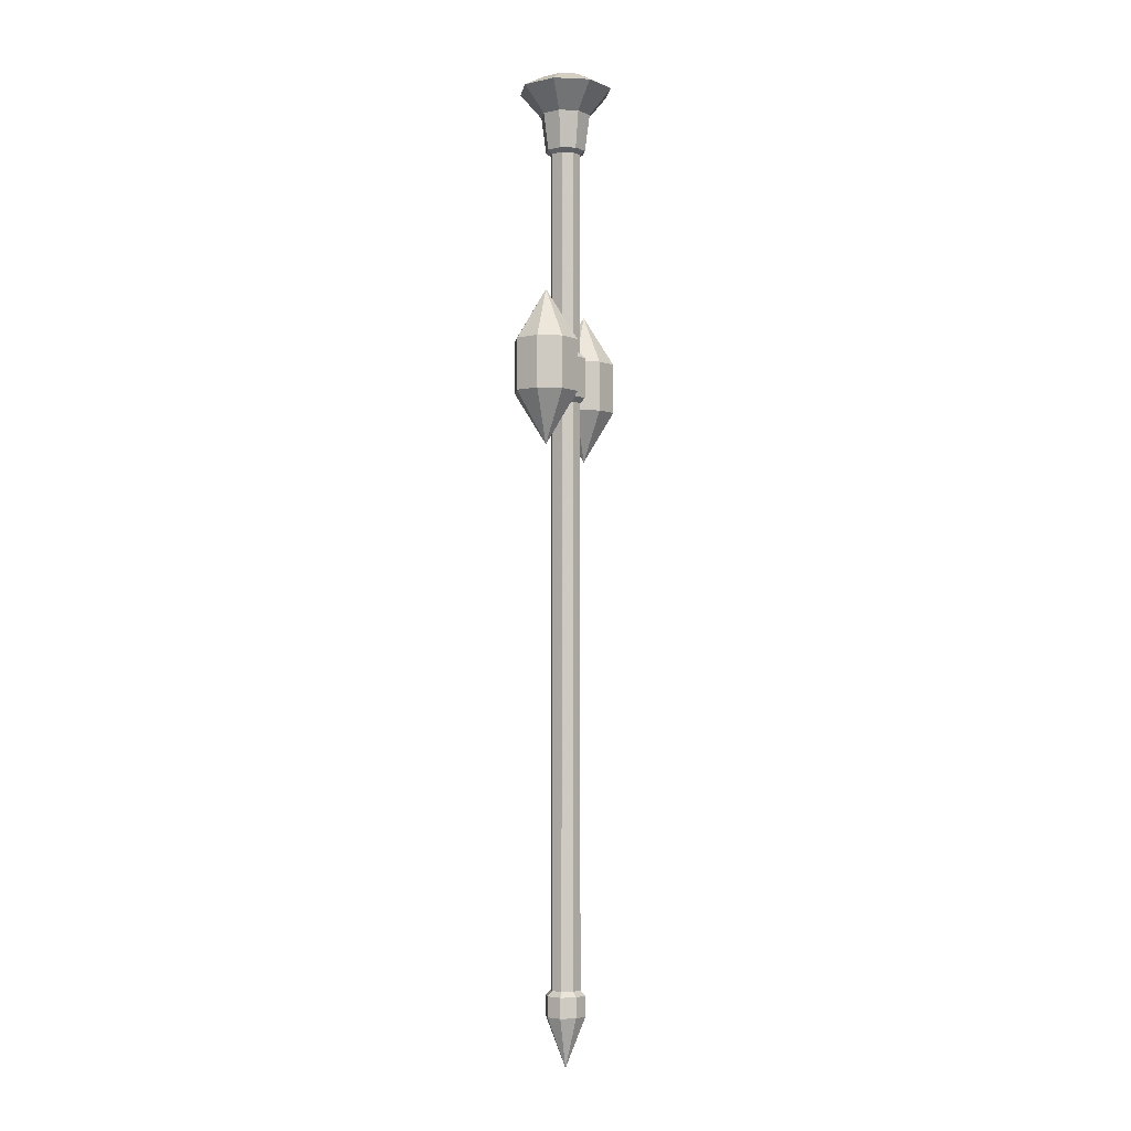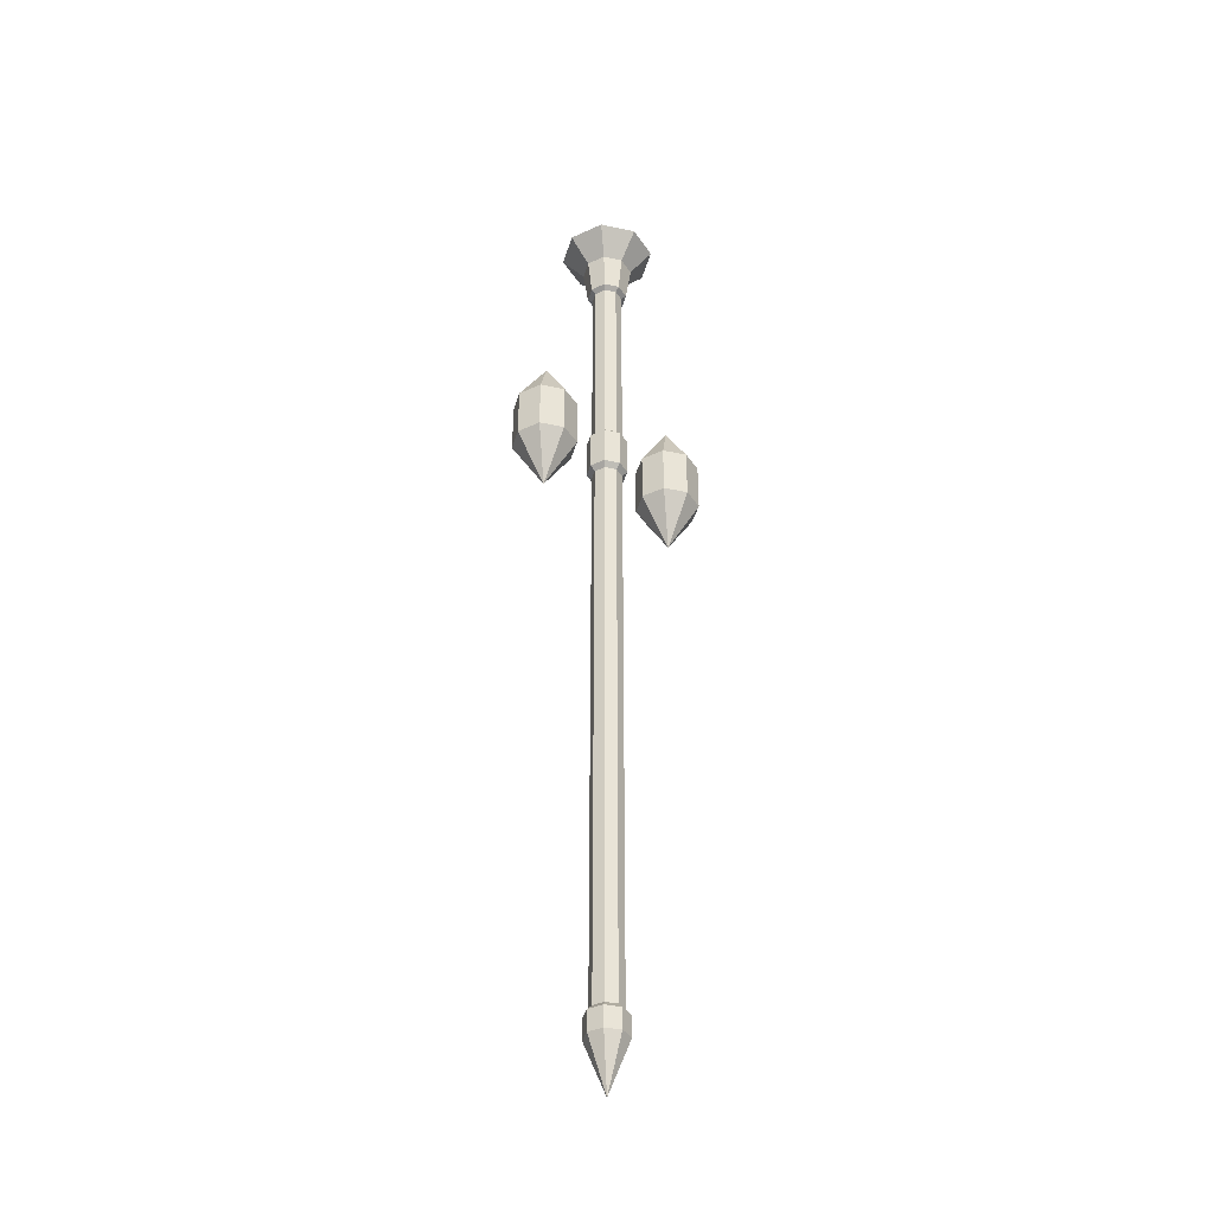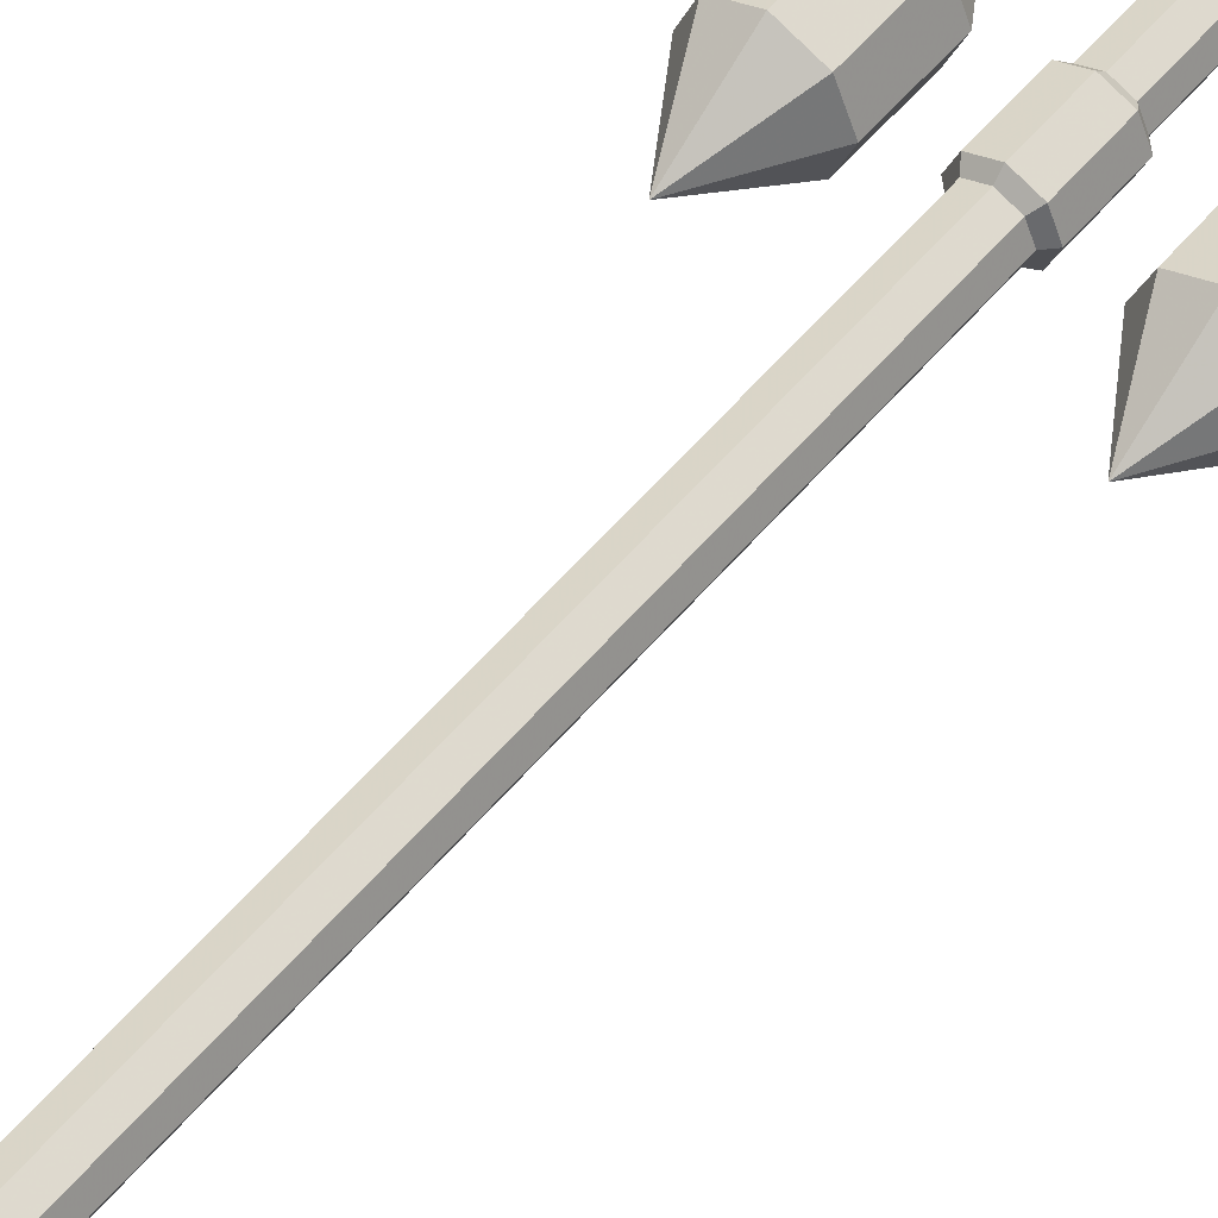
<metadata>
{"format":"obj","ext":"obj","renderer":"f3d","projection":"perspective","resolution":1024,"background":"white","views":[{"elev":-3.9,"azim":104.5,"up":"+Y"},{"elev":-39.0,"azim":-37.6,"up":"+Y"},{"elev":53.7,"azim":38.5,"up":"+Z"}]}
</metadata>
<code>
v 0.5091 1.419 0.5226
v 0.5091 1.819 0.5226
v 0.5303 1.819 0.5138
v 0.5303 1.419 0.5138
v 0.5303 1.419 0.4713
v 0.5303 1.819 0.4713
v 0.5091 1.819 0.4626
v 0.5091 1.419 0.4626
v 0.5391 1.419 0.4926
v 0.5391 1.819 0.4926
v 0.5303 1.819 0.4713
v 0.5303 1.419 0.4713
v 0.5091 1.419 0.4626
v 0.5091 1.819 0.4626
v 0.4879 1.819 0.4713
v 0.4879 1.419 0.4713
v 0.4879 1.419 0.4713
v 0.4879 1.819 0.4713
v 0.4791 1.819 0.4926
v 0.4791 1.419 0.4926
v 0.4879 1.419 0.5138
v 0.4879 1.819 0.5138
v 0.5091 1.819 0.5226
v 0.5091 1.419 0.5226
v 0.4791 1.419 0.4926
v 0.4791 1.819 0.4926
v 0.4879 1.819 0.5138
v 0.4879 1.419 0.5138
v 0.5303 1.419 0.5138
v 0.5303 1.819 0.5138
v 0.5391 1.819 0.4926
v 0.5391 1.419 0.4926
v 0.5303 0.1687 0.4713
v 0.5303 1.319 0.4713
v 0.5091 1.319 0.4626
v 0.5091 0.1687 0.4626
v 0.5391 0.1687 0.4926
v 0.5391 1.319 0.4926
v 0.5303 1.319 0.4713
v 0.5303 0.1687 0.4713
v 0.5091 0.1687 0.4626
v 0.5091 1.319 0.4626
v 0.4879 1.319 0.4713
v 0.4879 0.1687 0.4713
v 0.4879 0.1687 0.4713
v 0.4879 1.319 0.4713
v 0.4791 1.319 0.4926
v 0.4791 0.1687 0.4926
v 0.4879 0.1687 0.5138
v 0.4879 1.319 0.5138
v 0.5091 1.319 0.5226
v 0.5091 0.1687 0.5226
v 0.4791 0.1687 0.4926
v 0.4791 1.319 0.4926
v 0.4879 1.319 0.5138
v 0.4879 0.1687 0.5138
v 0.5091 0.1687 0.5226
v 0.5091 1.319 0.5226
v 0.5303 1.319 0.5138
v 0.5303 0.1687 0.5138
v 0.5303 0.1687 0.5138
v 0.5303 1.319 0.5138
v 0.5391 1.319 0.4926
v 0.5391 0.1687 0.4926
f 3 2 1 4
f 7 6 5 8
f 11 10 9 12
f 15 14 13 16
f 19 18 17 20
f 23 22 21 24
f 27 26 25 28
f 31 30 29 32
f 35 34 33 36
f 39 38 37 40
f 43 42 41 44
f 47 46 45 48
f 51 50 49 52
f 55 54 53 56
f 59 58 57 60
f 63 62 61 64
v 0.6149 1.419 0.5367
v 0.6591 1.519 0.4926
v 0.6591 1.419 0.5551
v 0.5966 1.419 0.4926
v 0.6591 1.519 0.4926
v 0.6149 1.419 0.5367
v 0.6149 1.419 0.4484
v 0.6591 1.519 0.4926
v 0.5966 1.419 0.4926
v 0.6591 1.419 0.4301
v 0.6591 1.519 0.4926
v 0.6149 1.419 0.4484
v 0.7033 1.419 0.4484
v 0.6591 1.519 0.4926
v 0.6591 1.419 0.4301
v 0.7216 1.419 0.4926
v 0.6591 1.519 0.4926
v 0.7033 1.419 0.4484
v 0.7033 1.419 0.5367
v 0.6591 1.519 0.4926
v 0.7216 1.419 0.4926
v 0.6591 1.419 0.5551
v 0.6591 1.519 0.4926
v 0.7033 1.419 0.5367
v 0.6149 1.319 0.5367
v 0.6149 1.419 0.5367
v 0.6591 1.419 0.5551
v 0.6591 1.319 0.5551
v 0.5966 1.319 0.4926
v 0.5966 1.419 0.4926
v 0.6149 1.419 0.5367
v 0.6149 1.319 0.5367
v 0.6149 1.319 0.4484
v 0.6149 1.419 0.4484
v 0.5966 1.419 0.4926
v 0.5966 1.319 0.4926
v 0.6591 1.319 0.4301
v 0.6591 1.419 0.4301
v 0.6149 1.419 0.4484
v 0.6149 1.319 0.4484
v 0.7033 1.319 0.4484
v 0.7033 1.419 0.4484
v 0.6591 1.419 0.4301
v 0.6591 1.319 0.4301
v 0.7216 1.319 0.4926
v 0.7216 1.419 0.4926
v 0.7033 1.419 0.4484
v 0.7033 1.319 0.4484
v 0.7033 1.319 0.5367
v 0.7033 1.419 0.5367
v 0.7216 1.419 0.4926
v 0.7216 1.319 0.4926
v 0.6591 1.319 0.5551
v 0.6591 1.419 0.5551
v 0.7033 1.419 0.5367
v 0.7033 1.319 0.5367
v 0.7033 1.319 0.5367
v 0.6591 1.219 0.4926
v 0.6591 1.319 0.5551
v 0.7216 1.319 0.4926
v 0.6591 1.219 0.4926
v 0.7033 1.319 0.5367
v 0.7033 1.319 0.4484
v 0.6591 1.219 0.4926
v 0.7216 1.319 0.4926
v 0.6591 1.319 0.4301
v 0.6591 1.219 0.4926
v 0.7033 1.319 0.4484
v 0.6149 1.319 0.4484
v 0.6591 1.219 0.4926
v 0.6591 1.319 0.4301
v 0.5966 1.319 0.4926
v 0.6591 1.219 0.4926
v 0.6149 1.319 0.4484
v 0.6149 1.319 0.5367
v 0.6591 1.219 0.4926
v 0.5966 1.319 0.4926
v 0.6591 1.319 0.5551
v 0.6591 1.219 0.4926
v 0.6149 1.319 0.5367
v 0.3149 1.419 0.5367
v 0.3591 1.519 0.4926
v 0.3591 1.419 0.5551
v 0.2966 1.419 0.4926
v 0.3591 1.519 0.4926
v 0.3149 1.419 0.5367
v 0.3149 1.419 0.4484
v 0.3591 1.519 0.4926
v 0.2966 1.419 0.4926
v 0.3591 1.419 0.4301
v 0.3591 1.519 0.4926
v 0.3149 1.419 0.4484
v 0.4033 1.419 0.4484
v 0.3591 1.519 0.4926
v 0.3591 1.419 0.4301
v 0.4216 1.419 0.4926
v 0.3591 1.519 0.4926
v 0.4033 1.419 0.4484
v 0.4033 1.419 0.5367
v 0.3591 1.519 0.4926
v 0.4216 1.419 0.4926
v 0.3591 1.419 0.5551
v 0.3591 1.519 0.4926
v 0.4033 1.419 0.5367
v 0.3149 1.319 0.5367
v 0.3149 1.419 0.5367
v 0.3591 1.419 0.5551
v 0.3591 1.319 0.5551
v 0.2966 1.319 0.4926
v 0.2966 1.419 0.4926
v 0.3149 1.419 0.5367
v 0.3149 1.319 0.5367
v 0.3149 1.319 0.4484
v 0.3149 1.419 0.4484
v 0.2966 1.419 0.4926
v 0.2966 1.319 0.4926
v 0.3591 1.319 0.4301
v 0.3591 1.419 0.4301
v 0.3149 1.419 0.4484
v 0.3149 1.319 0.4484
v 0.4033 1.319 0.4484
v 0.4033 1.419 0.4484
v 0.3591 1.419 0.4301
v 0.3591 1.319 0.4301
v 0.4216 1.319 0.4926
v 0.4216 1.419 0.4926
v 0.4033 1.419 0.4484
v 0.4033 1.319 0.4484
v 0.4033 1.319 0.5367
v 0.4033 1.419 0.5367
v 0.4216 1.419 0.4926
v 0.4216 1.319 0.4926
v 0.3591 1.319 0.5551
v 0.3591 1.419 0.5551
v 0.4033 1.419 0.5367
v 0.4033 1.319 0.5367
v 0.4033 1.319 0.5367
v 0.3591 1.219 0.4926
v 0.3591 1.319 0.5551
v 0.4216 1.319 0.4926
v 0.3591 1.219 0.4926
v 0.4033 1.319 0.5367
v 0.4033 1.319 0.4484
v 0.3591 1.219 0.4926
v 0.4216 1.319 0.4926
v 0.3591 1.319 0.4301
v 0.3591 1.219 0.4926
v 0.4033 1.319 0.4484
v 0.3149 1.319 0.4484
v 0.3591 1.219 0.4926
v 0.3591 1.319 0.4301
v 0.2966 1.319 0.4926
v 0.3591 1.219 0.4926
v 0.3149 1.319 0.4484
v 0.3149 1.319 0.5367
v 0.3591 1.219 0.4926
v 0.2966 1.319 0.4926
v 0.3591 1.319 0.5551
v 0.3591 1.219 0.4926
v 0.3149 1.319 0.5367
f 65 67 66
f 68 70 69
f 71 73 72
f 74 76 75
f 77 79 78
f 80 82 81
f 83 85 84
f 86 88 87
f 89 92 91 90
f 93 96 95 94
f 97 100 99 98
f 101 104 103 102
f 105 108 107 106
f 109 112 111 110
f 113 116 115 114
f 117 120 119 118
f 121 123 122
f 124 126 125
f 127 129 128
f 130 132 131
f 133 135 134
f 136 138 137
f 139 141 140
f 142 144 143
f 145 147 146
f 148 150 149
f 151 153 152
f 154 156 155
f 157 159 158
f 160 162 161
f 163 165 164
f 166 168 167
f 169 172 171 170
f 173 176 175 174
f 177 180 179 178
f 181 184 183 182
f 185 188 187 186
f 189 192 191 190
f 193 196 195 194
f 197 200 199 198
f 201 203 202
f 204 206 205
f 207 209 208
f 210 212 211
f 213 215 214
f 216 218 217
f 219 221 220
f 222 224 223
v 0.5422 1.974 0.4594
v 0.556 1.974 0.4926
v 0.5422 1.974 0.5257
v 0.5091 1.974 0.4457
v 0.5091 1.974 0.4926
v 0.5091 1.974 0.5394
v 0.476 1.974 0.4594
v 0.4622 1.974 0.4926
v 0.476 1.974 0.5257
v 0.6029 1.95 0.4926
v 0.5754 1.95 0.5588
v 0.5292 1.864 0.4926
v 0.5233 1.864 0.5068
v 0.5754 1.95 0.4263
v 0.6029 1.95 0.4926
v 0.5292 1.864 0.4926
v 0.5233 1.864 0.4783
v 0.4428 1.95 0.4263
v 0.5091 1.95 0.3988
v 0.5091 1.864 0.4725
v 0.4949 1.864 0.4783
v 0.4154 1.95 0.4926
v 0.4428 1.95 0.4263
v 0.4949 1.864 0.4783
v 0.489 1.864 0.4926
v 0.4428 1.95 0.5588
v 0.4154 1.95 0.4926
v 0.4949 1.864 0.5068
v 0.489 1.864 0.4926
v 0.5091 1.95 0.5863
v 0.4428 1.95 0.5588
v 0.5091 1.864 0.5126
v 0.4949 1.864 0.5068
v 0.5754 1.95 0.5588
v 0.5091 1.95 0.5863
v 0.5233 1.864 0.5068
v 0.5091 1.864 0.5126
v 0.5091 1.95 0.3988
v 0.5754 1.95 0.4263
v 0.5233 1.864 0.4783
v 0.5091 1.864 0.4725
v 0.4428 1.95 0.4263
v 0.476 1.974 0.4594
v 0.4622 1.974 0.4926
v 0.4154 1.95 0.4926
v 0.4154 1.95 0.4926
v 0.4622 1.974 0.4926
v 0.476 1.974 0.5257
v 0.4428 1.95 0.5588
v 0.4428 1.95 0.5588
v 0.476 1.974 0.5257
v 0.5091 1.974 0.5394
v 0.5091 1.95 0.5863
v 0.6029 1.95 0.4926
v 0.556 1.974 0.4926
v 0.5422 1.974 0.4594
v 0.5754 1.95 0.4263
v 0.5754 1.95 0.4263
v 0.5422 1.974 0.4594
v 0.5091 1.974 0.4457
v 0.5091 1.95 0.3988
v 0.5754 1.95 0.5588
v 0.5422 1.974 0.5257
v 0.556 1.974 0.4926
v 0.6029 1.95 0.4926
v 0.556 1.974 0.4926
v 0.5091 1.95 0.3988
v 0.5091 1.974 0.4457
v 0.476 1.974 0.4594
v 0.4428 1.95 0.4263
v 0.5091 1.95 0.5863
v 0.5091 1.974 0.5394
v 0.5422 1.974 0.5257
v 0.5754 1.95 0.5588
f 230 227 229 233
f 229 227 226 225
f 229 225 228 231
f 236 234 235 237
f 238 239 240 241
f 242 243 244 245
f 249 246 247 248
f 250 251 253 252
f 256 254 255 257
f 261 260 258 259
f 265 262 263 264
f 266 269 268 267
f 270 273 272 271
f 274 277 276 275
f 278 281 280 279
f 282 285 284 283
f 286 290 287
f 286 289 288
f 291 294 293 292
f 295 298 297 296
f 229 231 232 233
v 0.5091 0.1187 0.5326
v 0.5091 0.1587 0.5326
v 0.5374 0.1587 0.5208
v 0.5374 0.1187 0.5208
v 0.5374 0.1187 0.5208
v 0.5374 0.1587 0.5208
v 0.5491 0.1587 0.4926
v 0.5491 0.1187 0.4926
v 0.5374 0.1187 0.4643
v 0.5374 0.1587 0.4643
v 0.5091 0.1587 0.4526
v 0.5091 0.1187 0.4526
v 0.5091 0.1187 0.4526
v 0.5091 0.1587 0.4526
v 0.4808 0.1587 0.4643
v 0.4808 0.1187 0.4643
v 0.4808 0.1187 0.4643
v 0.4808 0.1587 0.4643
v 0.4691 0.1587 0.4926
v 0.4691 0.1187 0.4926
v 0.5491 0.1187 0.4926
v 0.5491 0.1587 0.4926
v 0.5374 0.1587 0.4643
v 0.5374 0.1187 0.4643
v 0.4691 0.1187 0.4926
v 0.4691 0.1587 0.4926
v 0.4808 0.1587 0.5208
v 0.4808 0.1187 0.5208
v 0.4808 0.1187 0.5208
v 0.4808 0.1587 0.5208
v 0.5091 0.1587 0.5326
v 0.5091 0.1187 0.5326
v 0.4808 0.1187 0.5208
v 0.4691 0.1187 0.4926
v 0.5091 0.0187 0.4926
v 0.5091 0.0187 0.4926
v 0.5491 0.1187 0.4926
v 0.4691 0.1187 0.4926
v 0.5091 0.0187 0.4926
v 0.5374 0.1187 0.4643
v 0.4808 0.1187 0.4643
v 0.5374 0.1187 0.5208
v 0.5091 0.0187 0.4926
v 0.5491 0.1187 0.4926
v 0.5374 0.1187 0.5208
v 0.5091 0.1187 0.5326
v 0.5091 0.0187 0.4926
v 0.5091 0.0187 0.4926
v 0.5091 0.1187 0.4526
v 0.5091 0.1187 0.5326
v 0.5091 0.0187 0.4926
v 0.4808 0.1187 0.4643
v 0.4808 0.1187 0.5208
v 0.5374 0.1187 0.4643
v 0.5091 0.0187 0.4926
v 0.5091 0.1187 0.4526
v 0.5374 0.1587 0.5208
v 0.5303 0.1687 0.5138
v 0.5391 0.1687 0.4926
v 0.5491 0.1587 0.4926
v 0.5091 0.1587 0.5326
v 0.5091 0.1687 0.5226
v 0.5303 0.1687 0.5138
v 0.5374 0.1587 0.5208
v 0.5091 0.1587 0.4526
v 0.5091 0.1687 0.4626
v 0.4879 0.1687 0.4713
v 0.4808 0.1587 0.4643
v 0.5374 0.1587 0.4643
v 0.5303 0.1687 0.4713
v 0.5091 0.1687 0.4626
v 0.5091 0.1587 0.4526
v 0.4808 0.1587 0.4643
v 0.4879 0.1687 0.4713
v 0.4791 0.1687 0.4926
v 0.4691 0.1587 0.4926
v 0.5491 0.1587 0.4926
v 0.5391 0.1687 0.4926
v 0.5303 0.1687 0.4713
v 0.5374 0.1587 0.4643
v 0.4691 0.1587 0.4926
v 0.4791 0.1687 0.4926
v 0.4879 0.1687 0.5138
v 0.4808 0.1587 0.5208
v 0.4808 0.1587 0.5208
v 0.4879 0.1687 0.5138
v 0.5091 0.1687 0.5226
v 0.5091 0.1587 0.5326
v 0.4879 1.319 0.4713
v 0.4808 1.329 0.4643
v 0.4691 1.329 0.4926
v 0.4791 1.319 0.4926
v 0.5091 1.319 0.4626
v 0.5091 1.329 0.4526
v 0.4808 1.329 0.4643
v 0.4879 1.319 0.4713
v 0.5303 1.319 0.5138
v 0.5374 1.329 0.5208
v 0.5491 1.329 0.4926
v 0.5391 1.319 0.4926
v 0.5091 1.319 0.5226
v 0.5091 1.329 0.5326
v 0.5374 1.329 0.5208
v 0.5303 1.319 0.5138
v 0.5391 1.319 0.4926
v 0.5491 1.329 0.4926
v 0.5374 1.329 0.4643
v 0.5303 1.319 0.4713
v 0.5303 1.319 0.4713
v 0.5374 1.329 0.4643
v 0.5091 1.329 0.4526
v 0.5091 1.319 0.4626
v 0.4791 1.319 0.4926
v 0.4691 1.329 0.4926
v 0.4808 1.329 0.5208
v 0.4879 1.319 0.5138
v 0.4879 1.319 0.5138
v 0.4808 1.329 0.5208
v 0.5091 1.329 0.5326
v 0.5091 1.319 0.5226
v 0.5091 1.409 0.4526
v 0.5091 1.419 0.4626
v 0.4879 1.419 0.4713
v 0.4808 1.409 0.4643
v 0.4808 1.409 0.4643
v 0.4879 1.419 0.4713
v 0.4791 1.419 0.4926
v 0.4691 1.409 0.4926
v 0.4808 1.329 0.4643
v 0.4808 1.409 0.4643
v 0.4691 1.409 0.4926
v 0.4691 1.329 0.4926
v 0.5091 1.329 0.4526
v 0.5091 1.409 0.4526
v 0.4808 1.409 0.4643
v 0.4808 1.329 0.4643
v 0.5374 1.409 0.5208
v 0.5303 1.419 0.5138
v 0.5391 1.419 0.4926
v 0.5491 1.409 0.4926
v 0.5091 1.409 0.5326
v 0.5091 1.419 0.5226
v 0.5303 1.419 0.5138
v 0.5374 1.409 0.5208
v 0.5491 1.409 0.4926
v 0.5391 1.419 0.4926
v 0.5303 1.419 0.4713
v 0.5374 1.409 0.4643
v 0.5374 1.409 0.4643
v 0.5303 1.419 0.4713
v 0.5091 1.419 0.4626
v 0.5091 1.409 0.4526
v 0.4691 1.409 0.4926
v 0.4791 1.419 0.4926
v 0.4879 1.419 0.5138
v 0.4808 1.409 0.5208
v 0.4808 1.409 0.5208
v 0.4879 1.419 0.5138
v 0.5091 1.419 0.5226
v 0.5091 1.409 0.5326
v 0.5374 1.329 0.4643
v 0.5374 1.409 0.4643
v 0.5091 1.409 0.4526
v 0.5091 1.329 0.4526
v 0.5491 1.329 0.4926
v 0.5491 1.409 0.4926
v 0.5374 1.409 0.4643
v 0.5374 1.329 0.4643
v 0.5091 1.329 0.5326
v 0.5091 1.409 0.5326
v 0.5374 1.409 0.5208
v 0.5374 1.329 0.5208
v 0.5374 1.329 0.5208
v 0.5374 1.409 0.5208
v 0.5491 1.409 0.4926
v 0.5491 1.329 0.4926
v 0.4808 1.329 0.5208
v 0.4808 1.409 0.5208
v 0.5091 1.409 0.5326
v 0.5091 1.329 0.5326
v 0.4691 1.329 0.4926
v 0.4691 1.409 0.4926
v 0.4808 1.409 0.5208
v 0.4808 1.329 0.5208
v 0.5091 1.819 0.4626
v 0.5091 1.826 0.4526
v 0.4808 1.826 0.4643
v 0.4879 1.819 0.4713
v 0.4879 1.819 0.4713
v 0.4808 1.826 0.4643
v 0.4691 1.826 0.4926
v 0.4791 1.819 0.4926
v 0.5303 1.819 0.4713
v 0.5374 1.826 0.4643
v 0.5091 1.826 0.4526
v 0.5091 1.819 0.4626
v 0.5391 1.819 0.4926
v 0.5491 1.826 0.4926
v 0.5374 1.826 0.4643
v 0.5303 1.819 0.4713
v 0.4791 1.819 0.4926
v 0.4691 1.826 0.4926
v 0.4808 1.826 0.5208
v 0.4879 1.819 0.5138
v 0.4879 1.819 0.5138
v 0.4808 1.826 0.5208
v 0.5091 1.826 0.5326
v 0.5091 1.819 0.5226
v 0.5091 1.819 0.5226
v 0.5091 1.826 0.5326
v 0.5374 1.826 0.5208
v 0.5303 1.819 0.5138
v 0.5303 1.819 0.5138
v 0.5374 1.826 0.5208
v 0.5491 1.826 0.4926
v 0.5391 1.819 0.4926
v 0.5091 1.826 0.4526
v 0.5091 1.899 0.4426
v 0.4737 1.899 0.4572
v 0.4808 1.826 0.4643
v 0.4808 1.826 0.4643
v 0.4737 1.899 0.4572
v 0.4591 1.899 0.4926
v 0.4691 1.826 0.4926
v 0.4691 1.826 0.4926
v 0.4591 1.899 0.4926
v 0.4737 1.899 0.5279
v 0.4808 1.826 0.5208
v 0.4808 1.826 0.5208
v 0.4737 1.899 0.5279
v 0.5091 1.899 0.5426
v 0.5091 1.826 0.5326
v 0.5491 1.826 0.4926
v 0.5591 1.899 0.4926
v 0.5445 1.899 0.4572
v 0.5374 1.826 0.4643
v 0.5374 1.826 0.4643
v 0.5445 1.899 0.4572
v 0.5091 1.899 0.4426
v 0.5091 1.826 0.4526
v 0.5091 1.826 0.5326
v 0.5091 1.899 0.5426
v 0.5445 1.899 0.5279
v 0.5374 1.826 0.5208
v 0.5374 1.826 0.5208
v 0.5445 1.899 0.5279
v 0.5591 1.899 0.4926
v 0.5491 1.826 0.4926
f 299 302 301 300
f 303 306 305 304
f 307 310 309 308
f 311 314 313 312
f 315 318 317 316
f 319 322 321 320
f 323 326 325 324
f 327 330 329 328
f 331 332 333
f 338 335 334
f 336 339 337
f 342 340 341
f 343 344 345
f 350 347 346
f 348 351 349
f 354 352 353
f 355 357 356
f 355 358 357
f 359 362 360
f 360 362 361
f 363 366 364
f 364 366 365
f 367 369 368
f 367 370 369
f 371 373 372
f 371 374 373
f 375 378 376
f 376 378 377
f 379 382 380
f 380 382 381
f 383 385 384
f 383 386 385
f 387 390 388
f 390 389 388
f 391 394 393
f 391 393 392
f 395 398 396
f 398 397 396
f 399 402 401
f 399 401 400
f 403 406 405
f 403 405 404
f 407 410 408
f 410 409 408
f 411 414 413
f 411 413 412
f 415 418 416
f 418 417 416
f 419 422 420
f 422 421 420
f 423 426 425
f 423 425 424
f 427 430 429 428
f 431 434 433 432
f 435 438 437
f 435 437 436
f 439 442 440
f 442 441 440
f 443 446 444
f 446 445 444
f 447 450 449
f 447 449 448
f 451 454 452
f 454 453 452
f 455 458 457
f 455 457 456
f 461 460 459 462
f 465 464 463 466
f 467 470 469 468
f 471 474 473 472
f 477 476 475 478
f 481 480 479 482
f 483 486 485
f 483 485 484
f 487 490 488
f 490 489 488
f 491 494 492
f 494 493 492
f 495 498 497
f 495 497 496
f 499 502 501
f 499 501 500
f 503 506 504
f 506 505 504
f 507 510 509
f 507 509 508
f 511 514 512
f 514 513 512
f 515 518 517 516
f 519 522 521 520
f 526 525 524 523
f 530 529 528 527
f 531 534 533 532
f 535 538 537 536
f 539 542 541 540
f 543 546 545 544

</code>
